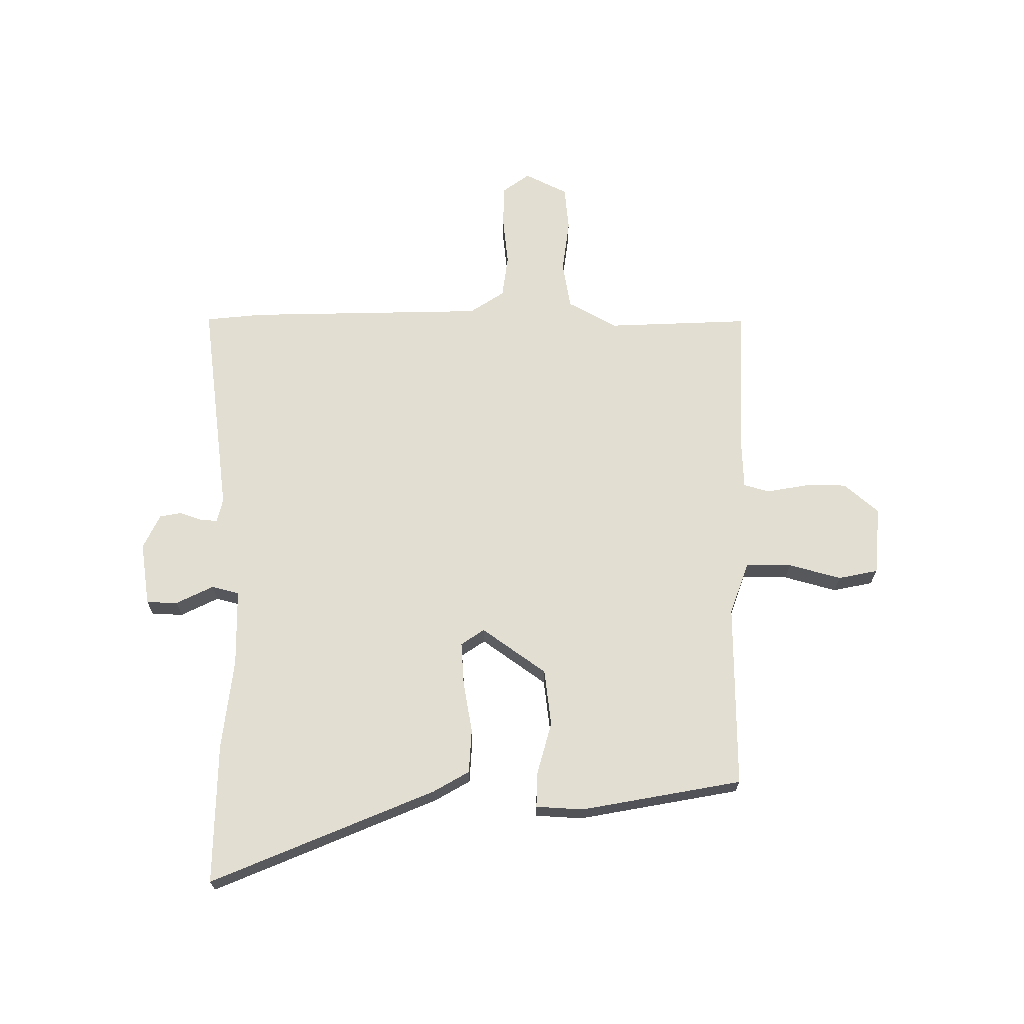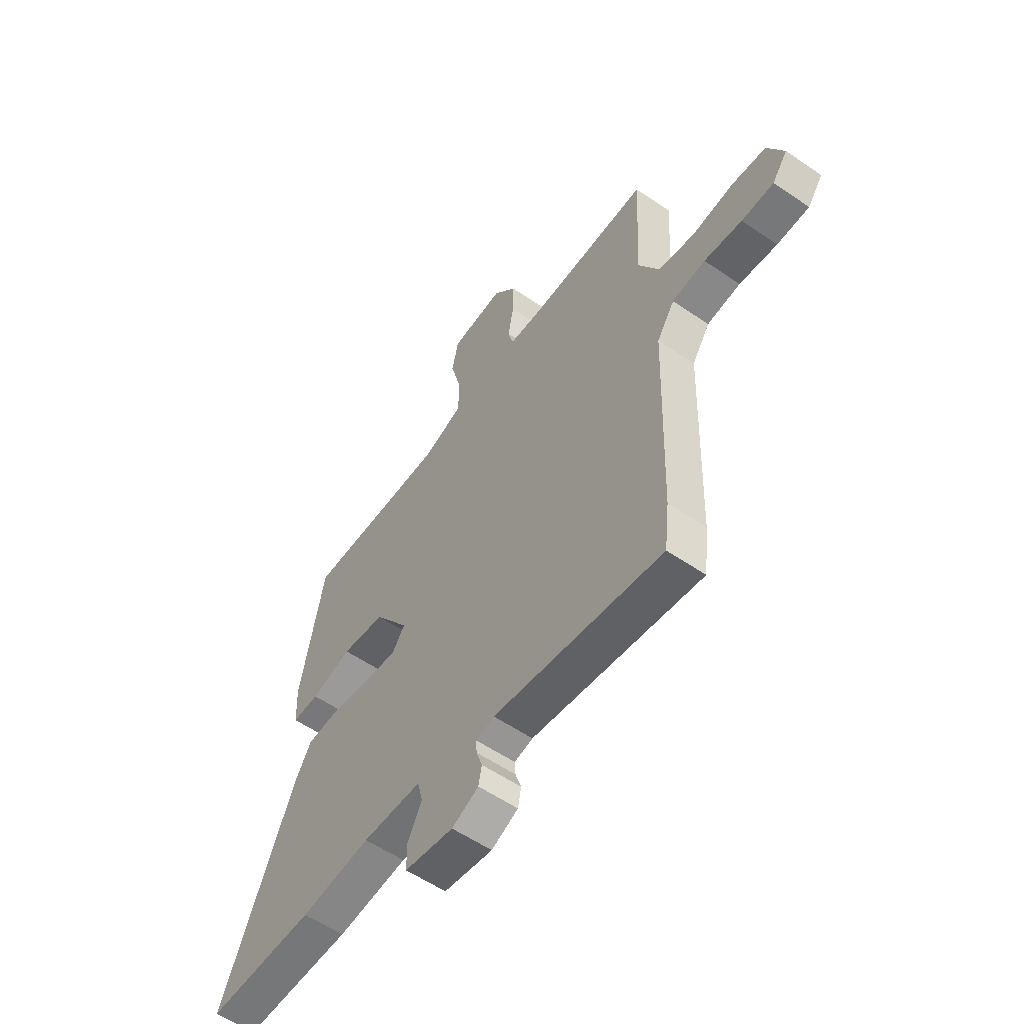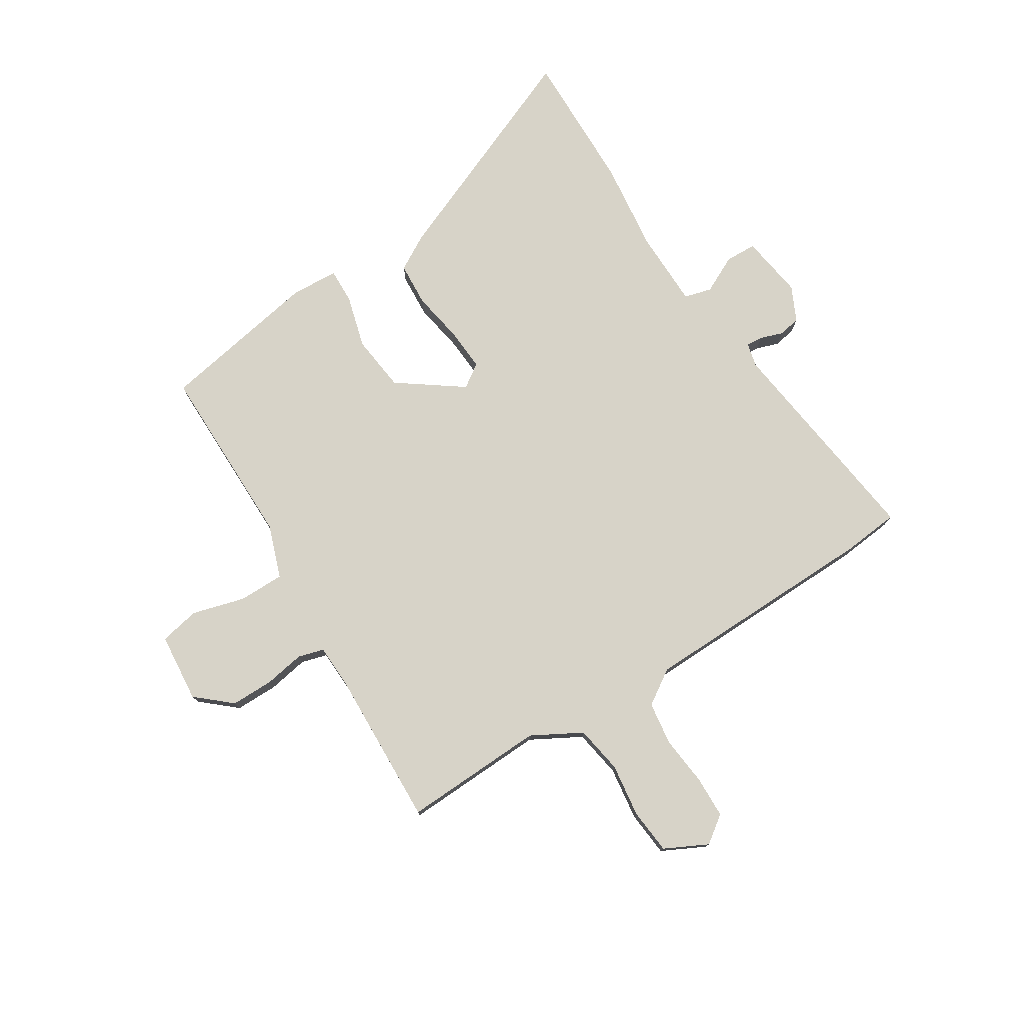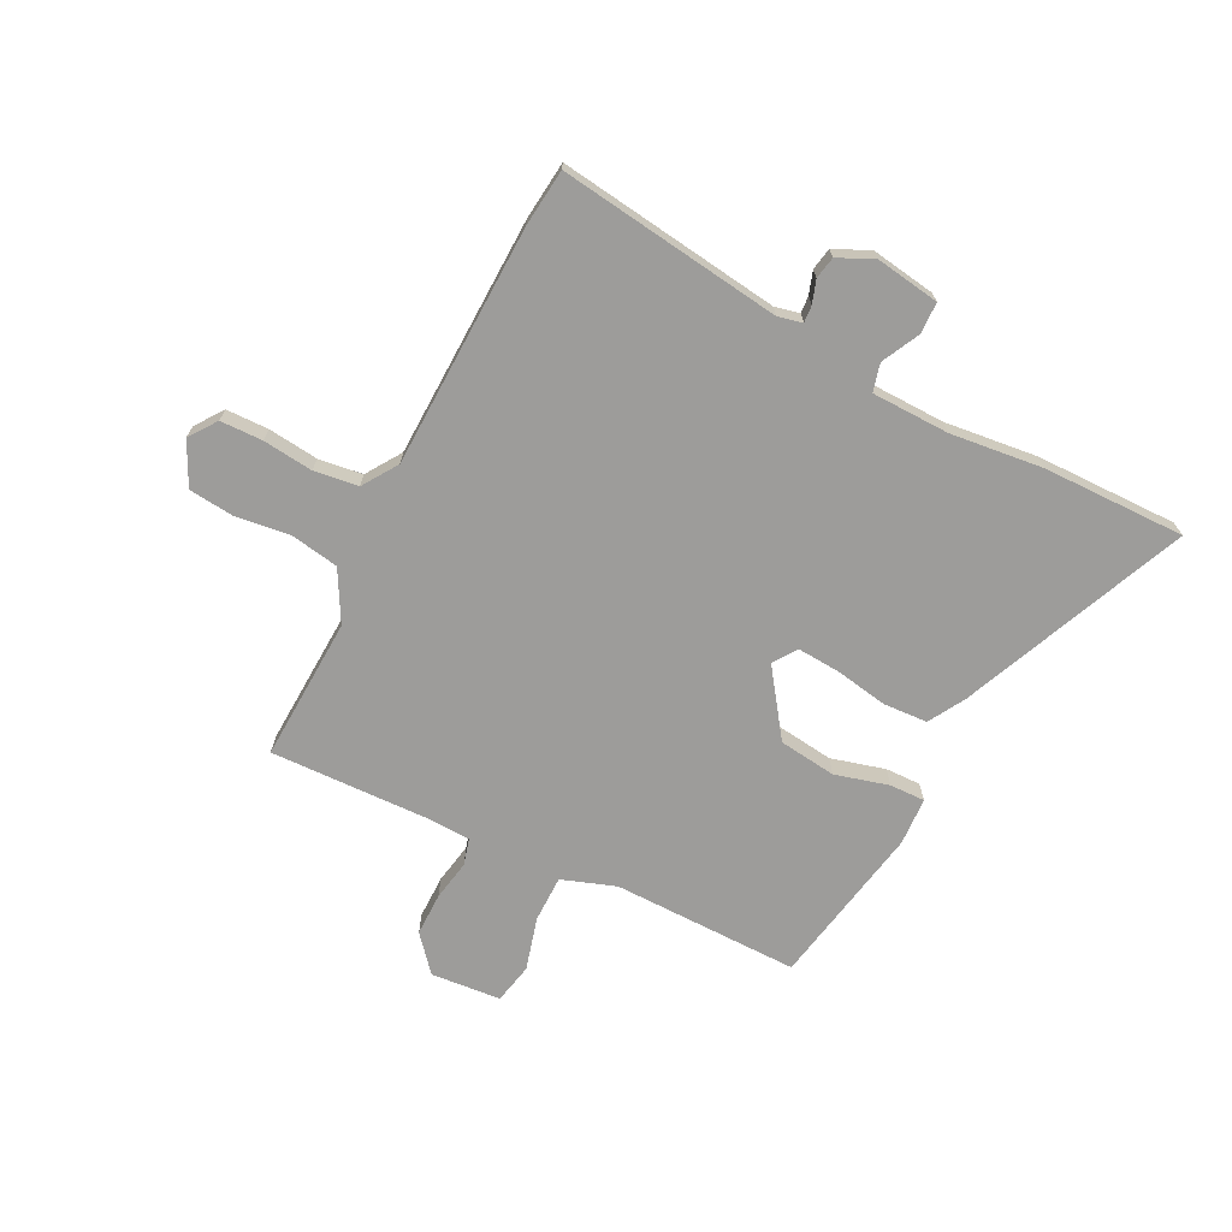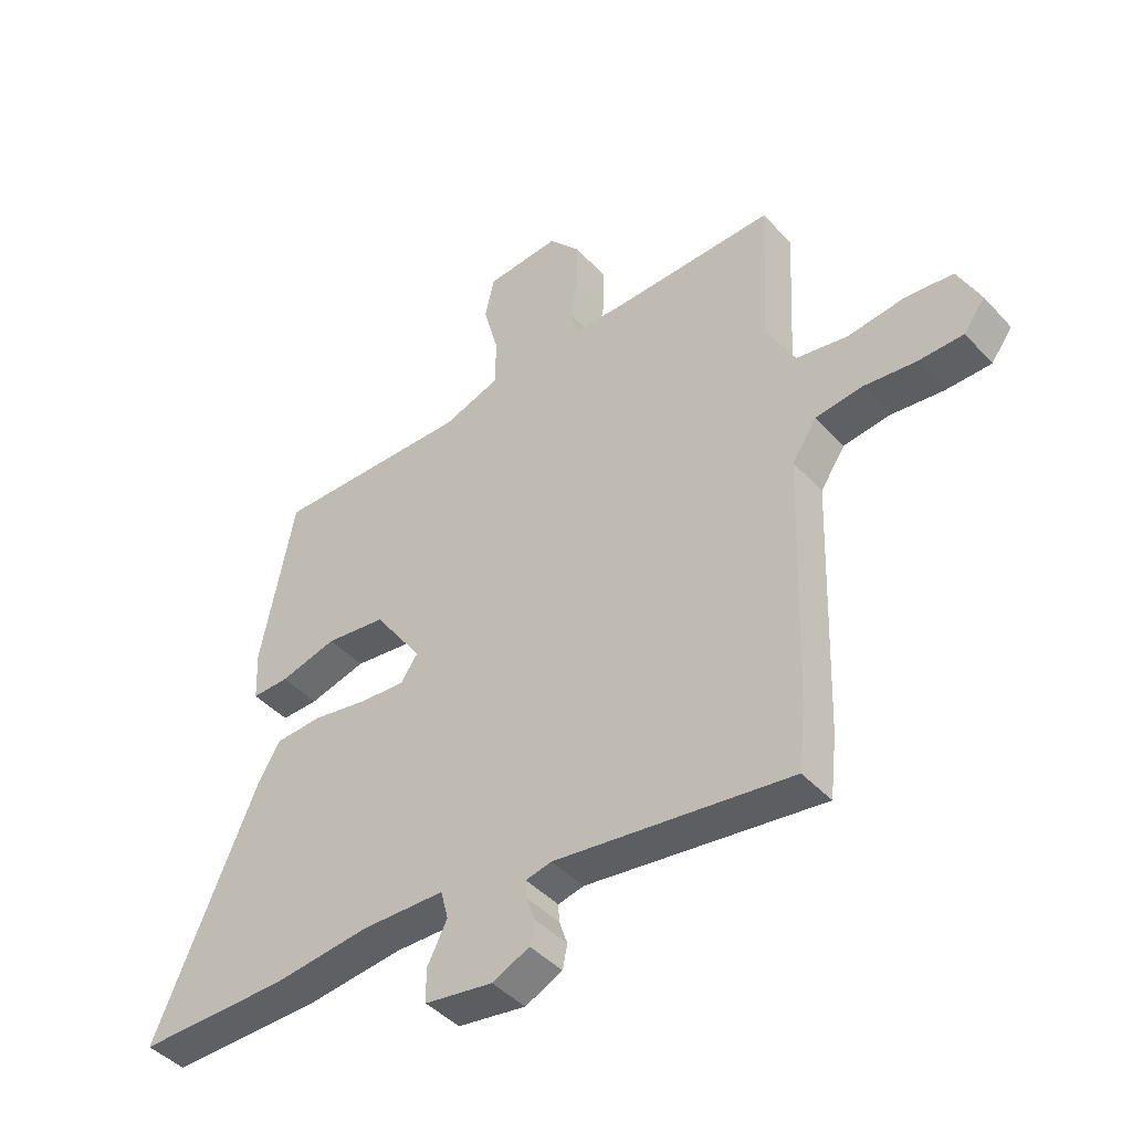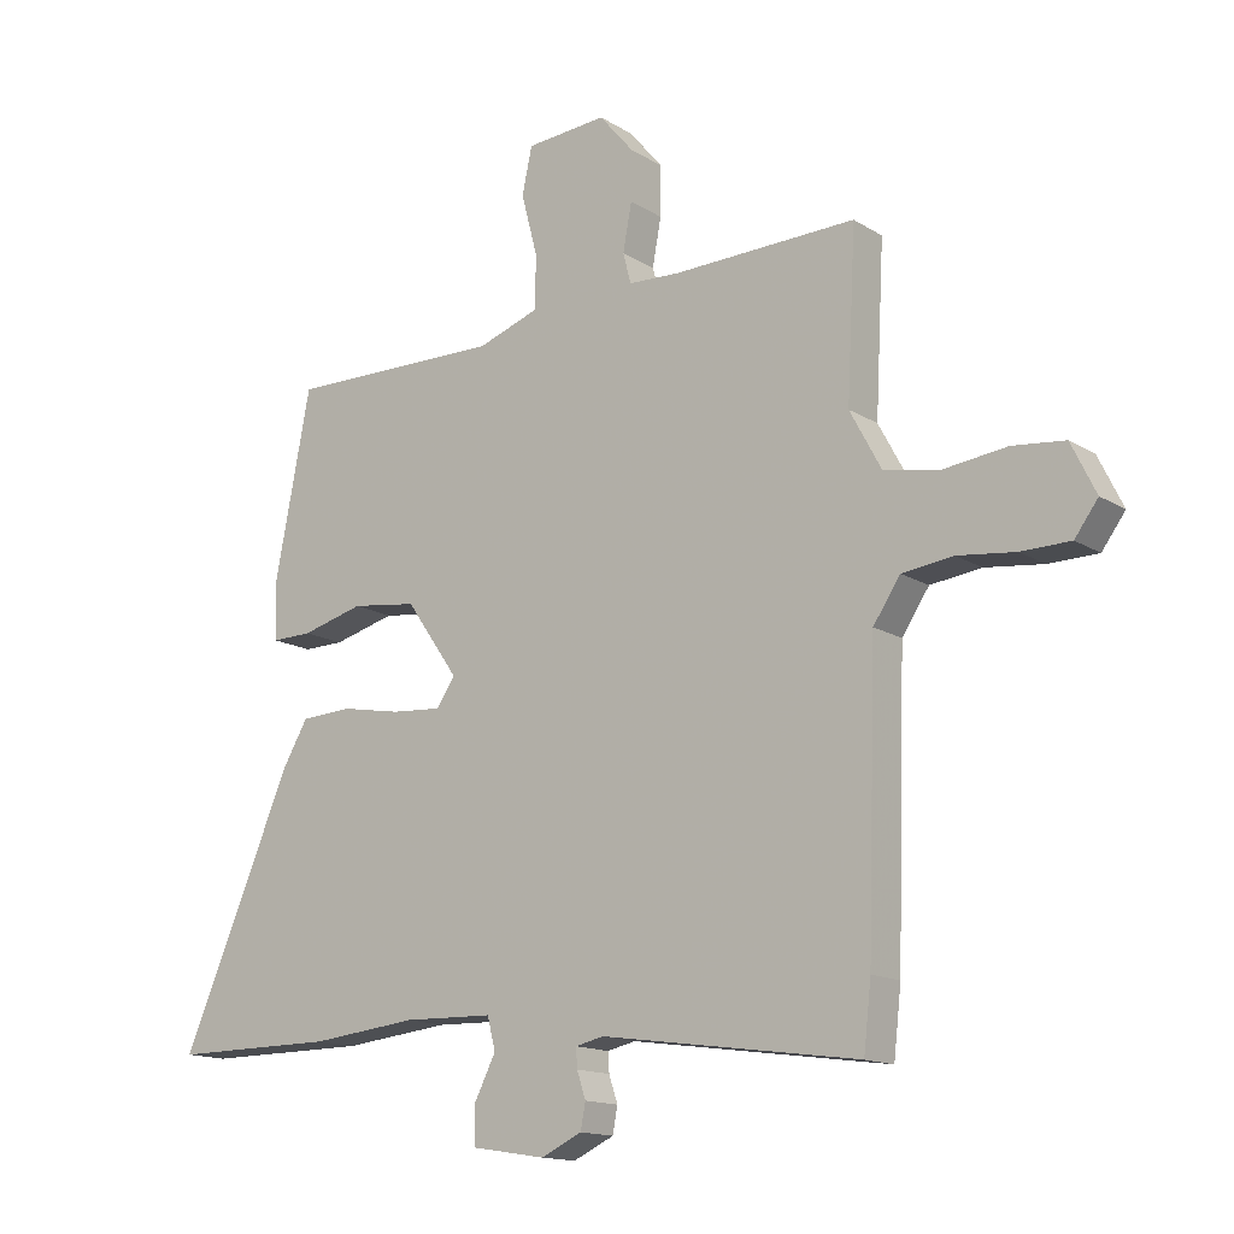
<metadata>
{"format":"obj","ext":"obj","renderer":"f3d","projection":"perspective","resolution":1024,"background":"white","views":[{"elev":67.7,"azim":-89.2,"up":"+Y"},{"elev":-56.8,"azim":54.4,"up":"+Z"},{"elev":76.9,"azim":58.6,"up":"+Y"},{"elev":-70.1,"azim":153.6,"up":"+Y"},{"elev":-43.8,"azim":39.0,"up":"+Z"},{"elev":-14.7,"azim":37.4,"up":"+Z"}]}
</metadata>
<code>
v -0.488 0.07 0.496
v -0.144 0.07 0.49
v -0.045 0.07 0.524
v -0.044 0.07 0.609
v -0.07 0.07 0.707
v -0.054 0.07 0.781
v 0.075 0.07 0.791
v 0.13 0.07 0.726
v 0.129 0.07 0.647
v 0.115 0.07 0.572
v 0.128 0.07 0.524
v 0.211 0.07 0.52
v 0.501 0.07 0.527
v 0.487 0.07 0.263
v 0.537 0.07 0.17
v 0.626 0.07 0.154
v 0.726 0.07 0.166
v 0.809 0.07 0.157
v 0.848 0.07 0.077
v 0.811 0.07 0.027
v 0.733 0.07 0.026
v 0.641 0.07 0.037
v 0.56 0.07 0.027
v 0.517 0.07 -0.037
v 0.502 0.07 -0.482
v 0.49 0.07 -0.587
v 0.08 0.07 -0.529
v 0.035 0.07 -0.539
v 0.037 0.07 -0.57
v 0.051 0.07 -0.612
v 0.043 0.07 -0.653
v -0.022 0.07 -0.683
v -0.14 0.07 -0.664
v -0.141 0.07 -0.606
v -0.106 0.07 -0.537
v -0.119 0.07 -0.486
v -0.262 0.07 -0.482
v -0.432 0.07 -0.5
v -0.694 0.07 -0.501
v -0.515 0.07 -0.087
v -0.476 0.07 -0.021
v -0.394 0.07 -0.017
v -0.298 0.07 -0.035
v -0.219 0.07 -0.041
v -0.189 0.07 0.002
v -0.273 0.07 0.122
v -0.378 0.07 0.136
v -0.477 0.07 0.11
v -0.542 0.07 0.109
v -0.546 0.07 0.197
v -0.488 0 0.496
v -0.144 0 0.49
v -0.045 0 0.524
v -0.044 0 0.609
v -0.07 0 0.707
v -0.054 0 0.781
v 0.075 0 0.791
v 0.13 0 0.726
v 0.129 0 0.647
v 0.115 0 0.572
v 0.128 0 0.524
v 0.211 0 0.52
v 0.501 0 0.527
v 0.487 0 0.263
v 0.537 0 0.17
v 0.626 0 0.154
v 0.726 0 0.166
v 0.809 0 0.157
v 0.848 0 0.077
v 0.811 0 0.027
v 0.733 0 0.026
v 0.641 0 0.037
v 0.56 0 0.027
v 0.517 0 -0.037
v 0.502 0 -0.482
v 0.49 0 -0.587
v 0.08 0 -0.529
v 0.035 0 -0.539
v 0.037 0 -0.57
v 0.051 0 -0.612
v 0.043 0 -0.653
v -0.022 0 -0.683
v -0.14 0 -0.664
v -0.141 0 -0.606
v -0.106 0 -0.537
v -0.119 0 -0.486
v -0.262 0 -0.482
v -0.432 0 -0.5
v -0.694 0 -0.501
v -0.515 0 -0.087
v -0.476 0 -0.021
v -0.394 0 -0.017
v -0.298 0 -0.035
v -0.219 0 -0.041
v -0.189 0 0.002
v -0.273 0 0.122
v -0.378 0 0.136
v -0.477 0 0.11
v -0.542 0 0.109
v -0.546 0 0.197
f 50 1 2
f 49 50 2
f 48 49 2
f 47 48 2
f 46 47 2 3
f 45 46 3
f 41 42 43
f 40 41 43
f 39 40 43
f 38 39 43
f 37 38 43
f 36 37 43 44
f 35 36 44 45
f 33 34 35
f 32 33 35
f 31 32 35
f 30 31 35
f 29 30 35
f 35 45 3
f 29 35 3
f 28 29 3
f 24 25 26 27
f 28 3 4
f 27 28 4
f 24 27 4
f 23 24 4
f 20 21 22
f 19 20 22
f 18 19 22
f 17 18 22
f 16 17 22
f 15 16 22 23
f 12 13 14
f 14 15 23
f 12 14 23
f 11 12 23
f 8 9 10
f 7 8 10
f 6 7 10
f 5 6 10
f 4 5 10
f 4 10 11
f 4 11 23
f 52 51 100
f 52 100 99
f 52 99 98
f 52 98 97
f 53 52 97 96
f 53 96 95
f 93 92 91
f 93 91 90
f 93 90 89
f 93 89 88
f 93 88 87
f 94 93 87 86
f 95 94 86 85
f 85 84 83
f 85 83 82
f 85 82 81
f 85 81 80
f 85 80 79
f 53 95 85
f 53 85 79
f 53 79 78
f 77 76 75 74
f 54 53 78
f 54 78 77
f 54 77 74
f 54 74 73
f 72 71 70
f 72 70 69
f 72 69 68
f 72 68 67
f 72 67 66
f 73 72 66 65
f 64 63 62
f 73 65 64
f 73 64 62
f 73 62 61
f 60 59 58
f 60 58 57
f 60 57 56
f 60 56 55
f 60 55 54
f 61 60 54
f 73 61 54
f 1 51 52 2
f 2 52 53 3
f 3 53 54 4
f 4 54 55 5
f 5 55 56 6
f 6 56 57 7
f 7 57 58 8
f 8 58 59 9
f 9 59 60 10
f 10 60 61 11
f 11 61 62 12
f 12 62 63 13
f 13 63 64 14
f 14 64 65 15
f 15 65 66 16
f 16 66 67 17
f 17 67 68 18
f 18 68 69 19
f 19 69 70 20
f 20 70 71 21
f 21 71 72 22
f 22 72 73 23
f 23 73 74 24
f 24 74 75 25
f 25 75 76 26
f 26 76 77 27
f 27 77 78 28
f 28 78 79 29
f 29 79 80 30
f 30 80 81 31
f 31 81 82 32
f 32 82 83 33
f 33 83 84 34
f 34 84 85 35
f 35 85 86 36
f 36 86 87 37
f 37 87 88 38
f 38 88 89 39
f 39 89 90 40
f 40 90 91 41
f 41 91 92 42
f 42 92 93 43
f 43 93 94 44
f 44 94 95 45
f 45 95 96 46
f 46 96 97 47
f 47 97 98 48
f 48 98 99 49
f 49 99 100 50
f 50 100 51 1

</code>
